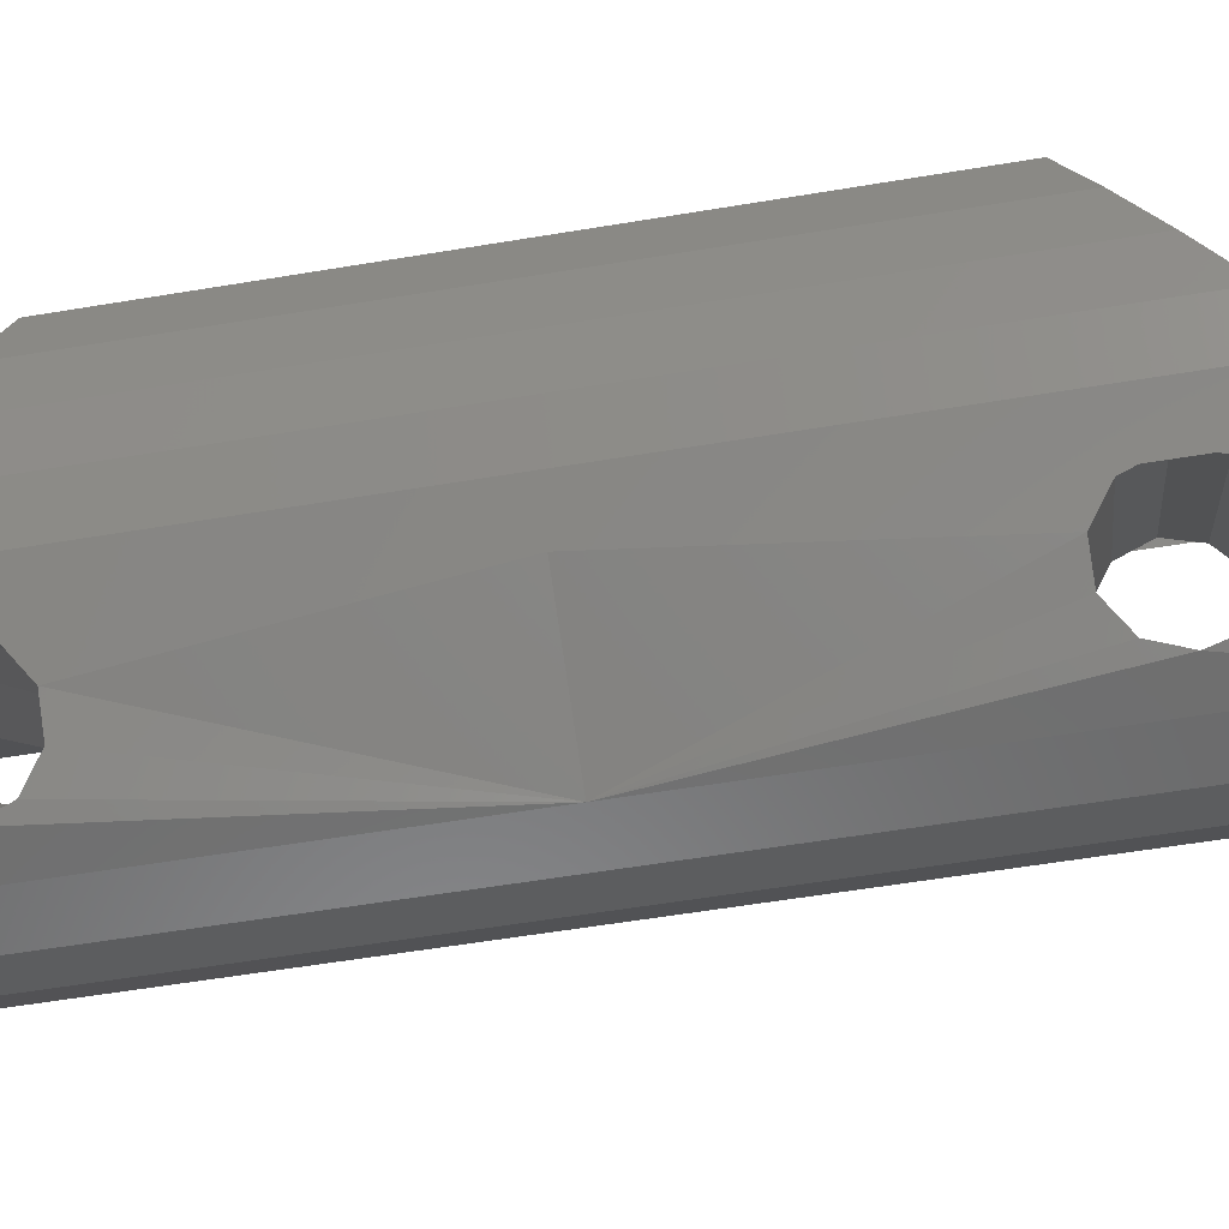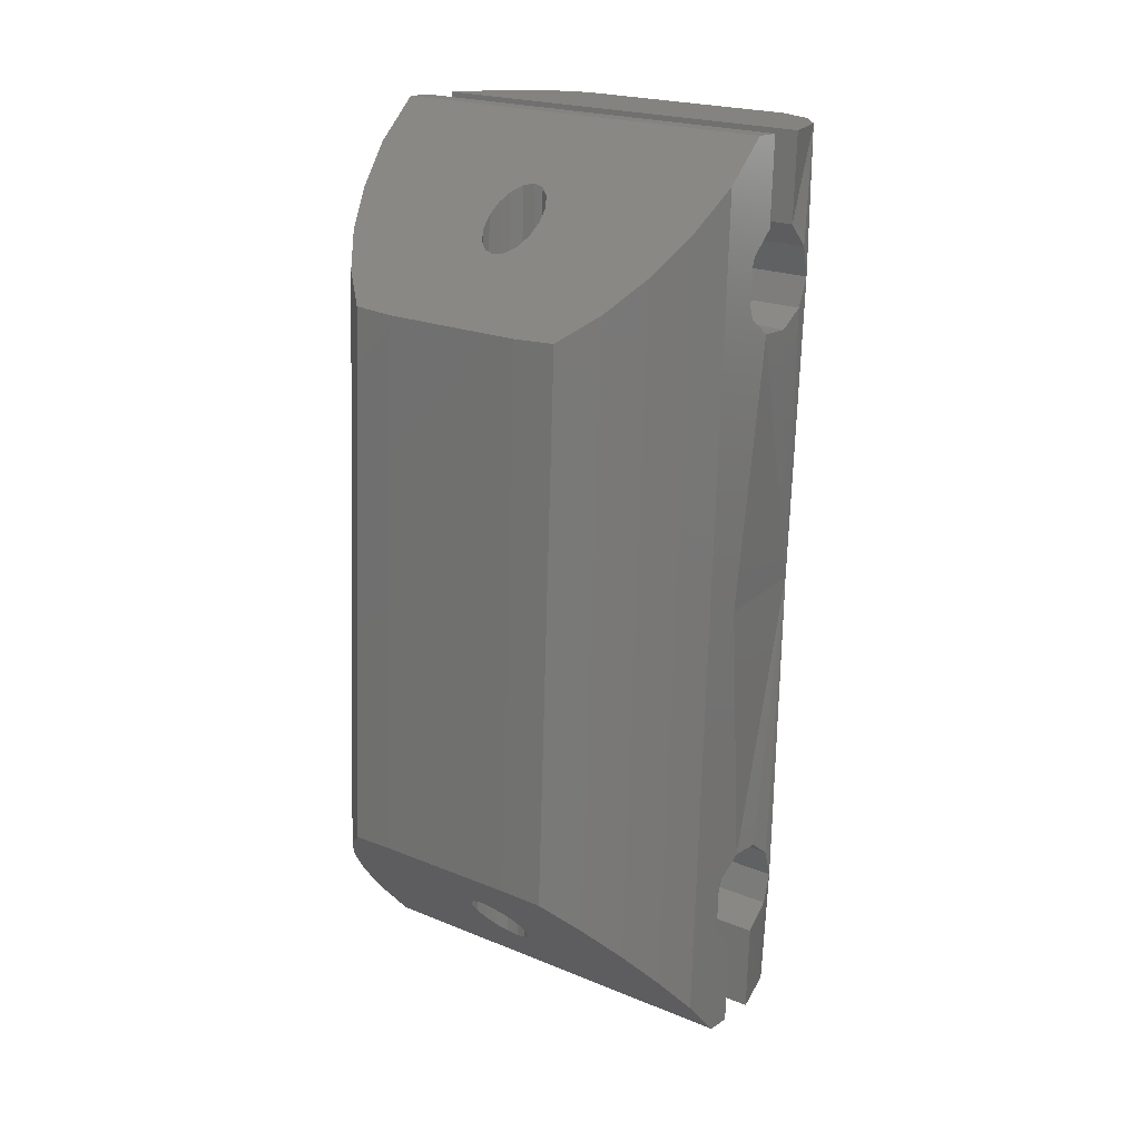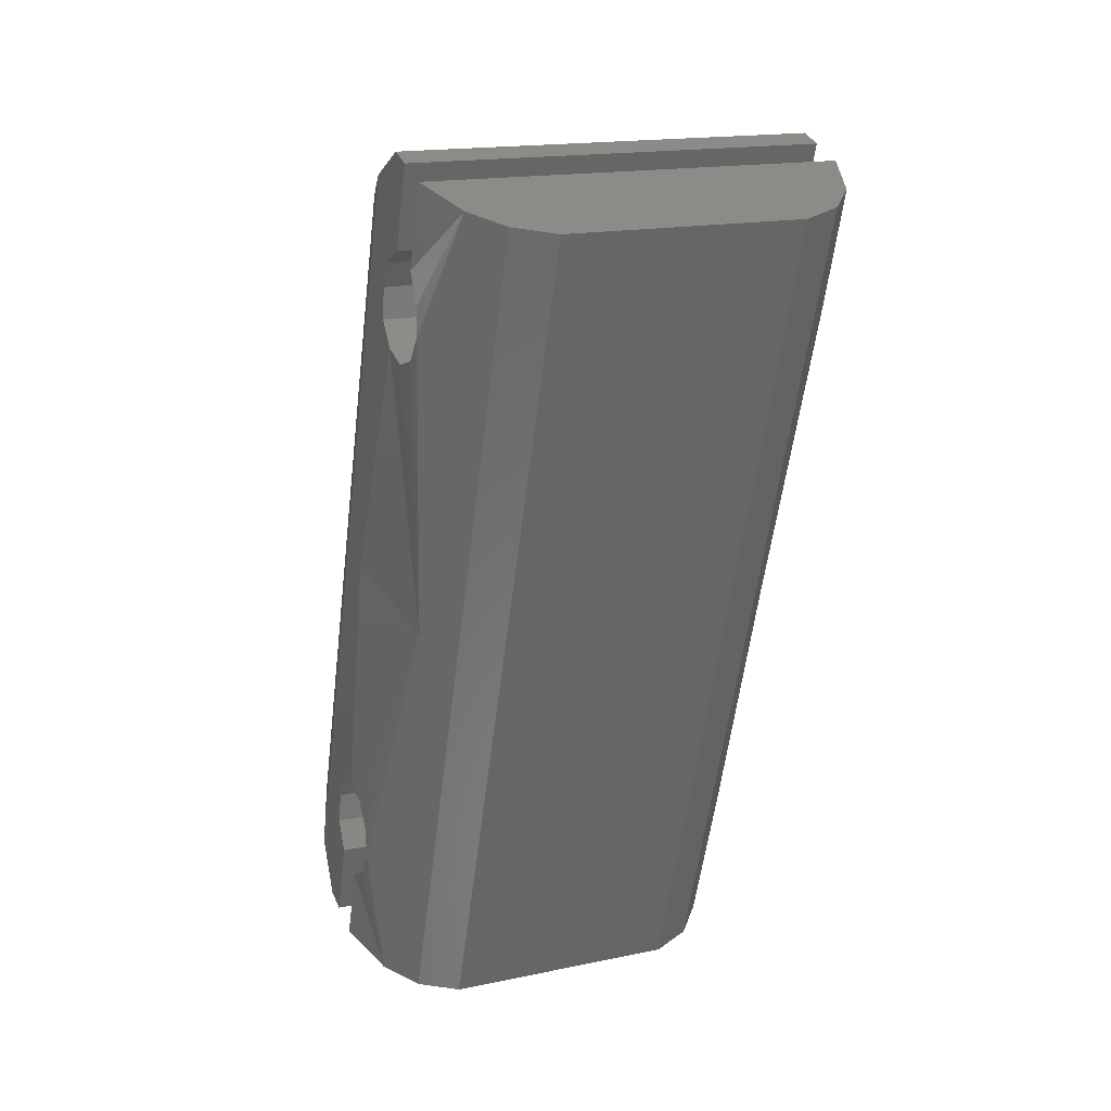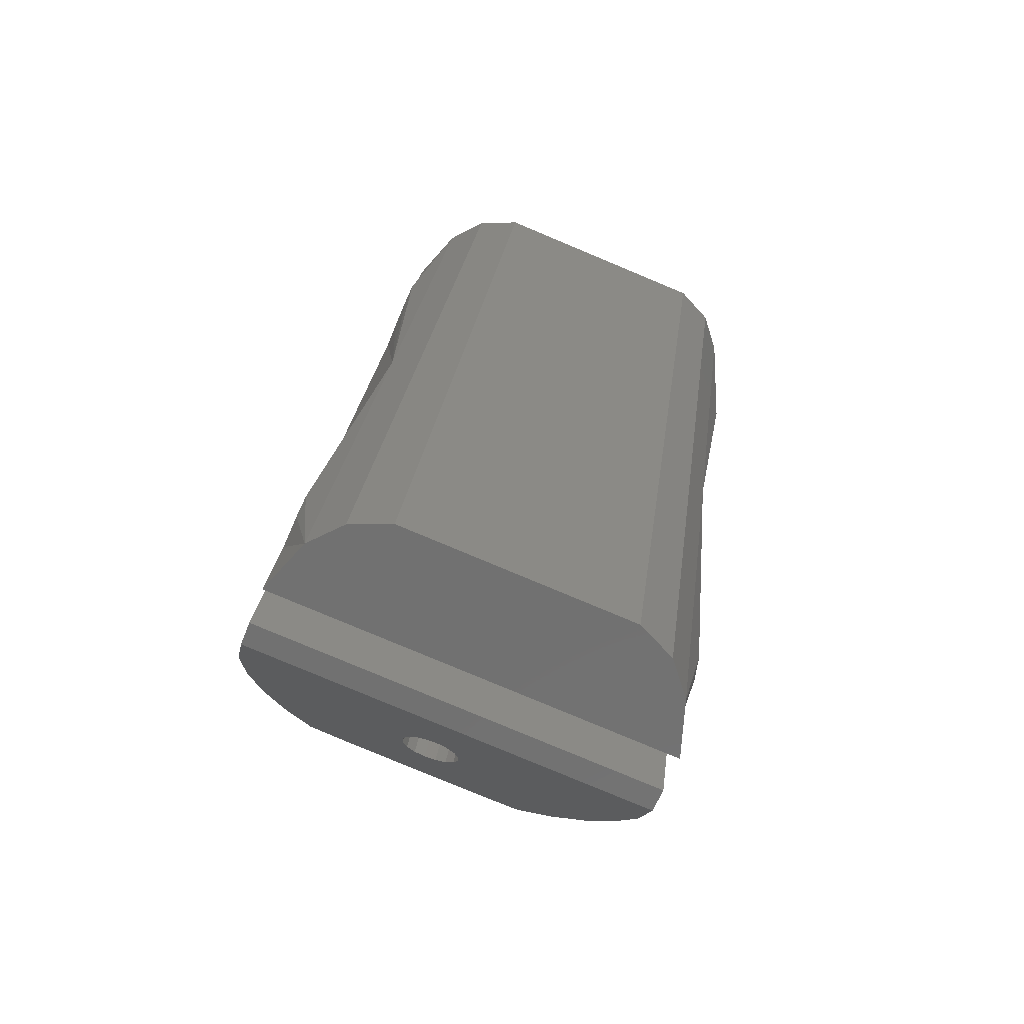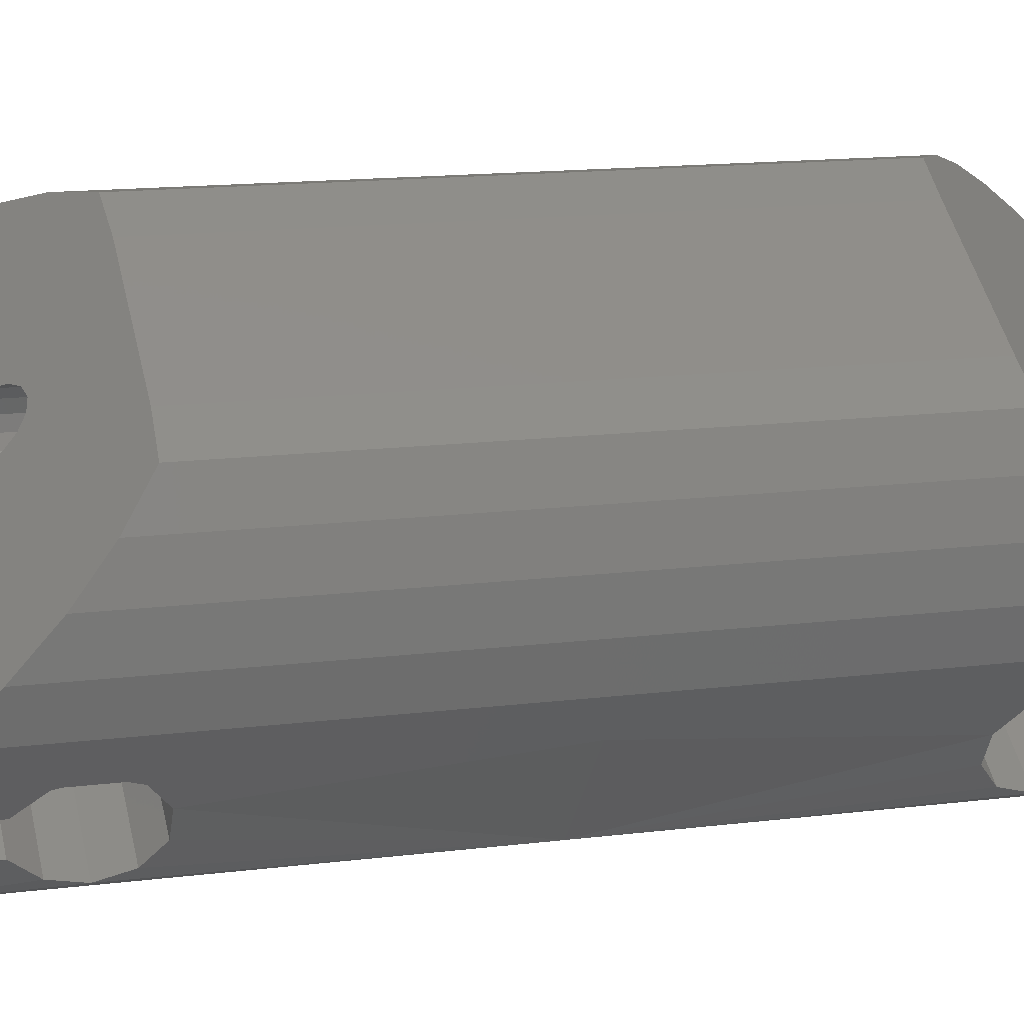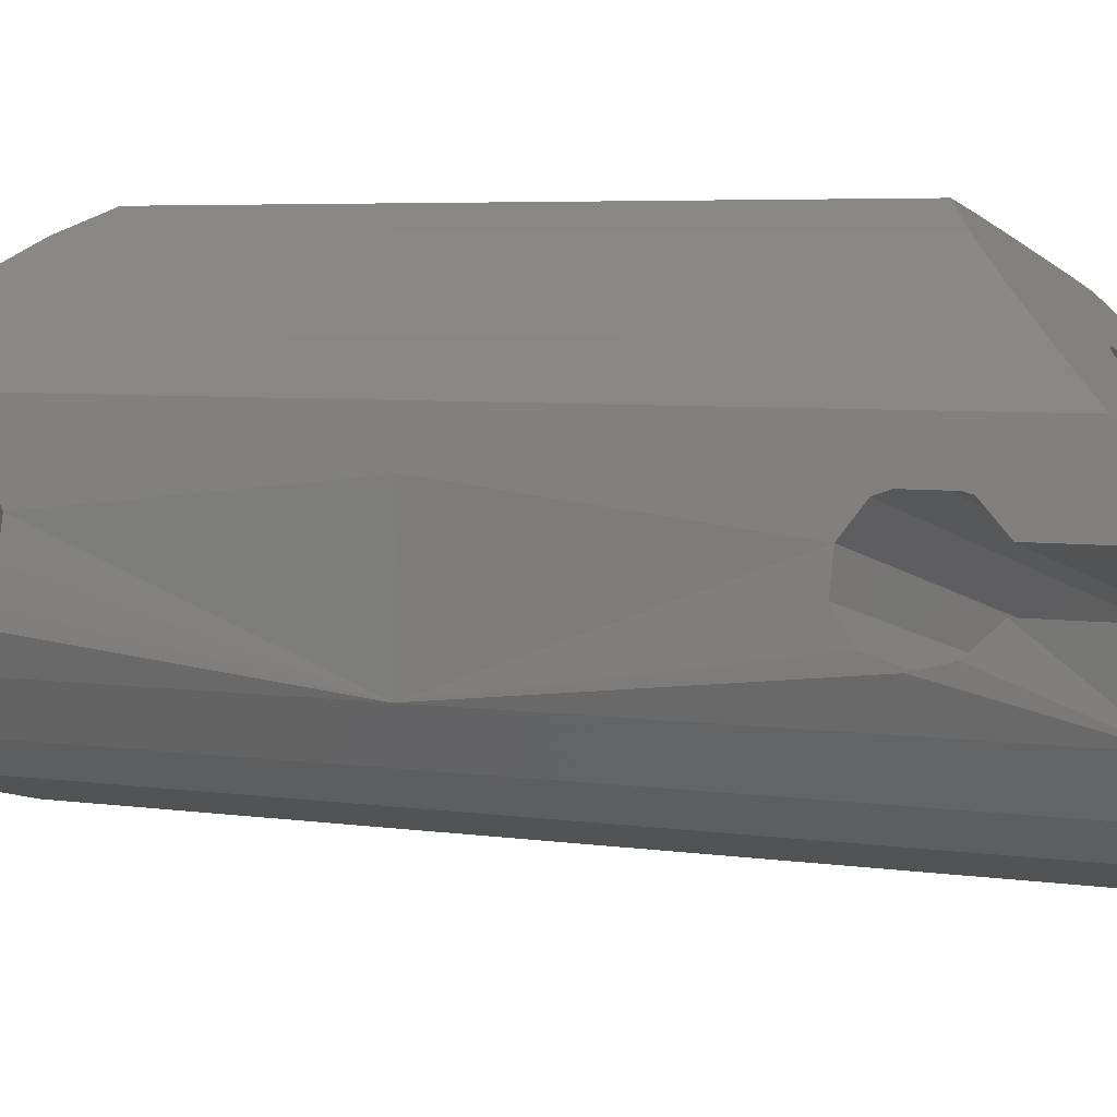
<metadata>
{"format":"stl","ext":"stl","renderer":"f3d","projection":"perspective","resolution":1024,"background":"white","views":[{"elev":-2.9,"azim":-79.1,"up":"+Z"},{"elev":27.0,"azim":39.6,"up":"+Y"},{"elev":28.0,"azim":159.8,"up":"+Y"},{"elev":-70.3,"azim":159.9,"up":"+Y"},{"elev":45.5,"azim":81.1,"up":"+Z"},{"elev":-12.6,"azim":121.6,"up":"+Z"}]}
</metadata>
<code>
# stl→obj: 182 verts, 364 faces
v -26.73 148.2 -27.52
v -26.58 147 -25.95
v -19.54 147 -25.53
v -19.92 146.9 -25.43
v -26.04 145.9 -24.46
v -20.22 146.7 -25.17
v -25.25 144.9 -23.09
v -20.4 146.4 -24.8
v -24.25 144.1 -21.9
v -20.43 146.1 -24.36
v -23.08 143.4 -20.94
v -20.32 145.8 -23.93
v -21.6 143.4 -20.92
v -20.07 145.5 -23.58
v -20.31 143.5 -20.97
v -19.72 145.4 -23.34
v -19.12 143.6 -21.01
v -19.33 145.3 -23.27
v -17.94 143.7 -21.06
v -18.96 145.4 -23.37
v -16.65 143.8 -21.11
v -18.66 145.6 -23.63
v -15.18 144 -21.24
v -18.48 145.9 -24
v -14.19 144.8 -22.28
v -18.44 146.2 -24.44
v -13.42 145.8 -23.53
v -18.56 146.6 -24.87
v -12.89 146.9 -24.95
v -18.81 146.8 -25.22
v -12.63 148 -26.48
v -19.15 147 -25.46
v -12.78 149.2 -28.05
v -25.55 133.2 -25.42
v -25.51 133.4 -24.04
v -25.07 133.6 -22.73
v -24.38 133.9 -21.54
v -23.47 134.1 -20.5
v -22.37 134.3 -19.66
v -20.89 134.4 -19.65
v -19.6 134.5 -19.7
v -18.41 134.6 -19.75
v -17.22 134.7 -19.79
v -15.94 134.8 -19.84
v -14.46 134.9 -19.96
v -13.41 134.8 -20.88
v -12.55 134.7 -21.98
v -11.93 134.6 -23.23
v -11.56 134.5 -24.57
v -11.6 134.3 -25.94
v -18.52 134 -23.7
v -18.9 134 -23.61
v -19.22 134 -23.39
v -19.42 134 -23.06
v -19.49 134.1 -22.68
v -19.4 134.2 -22.3
v -19.18 134.2 -21.99
v -18.85 134.3 -21.79
v -18.47 134.3 -21.72
v -18.09 134.3 -21.81
v -17.77 134.3 -22.04
v -17.56 134.3 -22.37
v -17.5 134.2 -22.75
v -17.58 134.2 -23.13
v -17.81 134.1 -23.44
v -18.14 134.1 -23.64
v -13.59 148.6 -32.19
v -25.23 147.6 -32.89
v -26.14 147.7 -31.71
v -23.91 147.6 -33.57
v -22.39 147.7 -33.63
v -21.1 147.8 -33.68
v -19.91 147.9 -33.72
v -18.72 147.9 -33.77
v -17.44 148 -33.82
v -15.92 148.2 -33.87
v -14.56 148.3 -33.29
v -24.96 132.7 -29.61
v -24.06 132.6 -30.78
v -22.73 132.6 -31.47
v -21.21 132.7 -31.53
v -19.92 132.8 -31.58
v -18.73 132.9 -31.62
v -17.54 133 -31.67
v -16.26 133.1 -31.71
v -14.74 133.2 -31.77
v -13.38 133.4 -31.19
v -12.41 133.6 -30.08
v -19.75 148.7 -27.78
v -26.75 148.1 -28.36
v -12.8 149.1 -28.89
v -26.79 147.9 -29.65
v -12.83 148.9 -30.17
v -12.57 146.2 -28.49
v -26.53 145.2 -27.96
v -12.49 145.6 -27.6
v -26.44 144.5 -27.08
v -12.41 144.6 -27.2
v -26.36 143.6 -26.68
v -12.34 143.6 -27.41
v -26.29 142.6 -26.89
v -12.32 142.9 -28.16
v -26.27 141.9 -27.64
v -12.35 142.8 -29.17
v -26.3 141.8 -28.65
v -12.41 143.3 -30.08
v -26.37 142.2 -29.56
v -12.5 144.2 -30.56
v -26.45 143.1 -30.04
v -12.57 145.2 -30.44
v -26.52 144.1 -29.91
v -12.61 146.1 -29.77
v -26.56 145 -29.25
v -17.5 121 -21.88
v -24.44 119.8 -22.13
v -24.37 118.3 -23.32
v -17.88 121.1 -21.8
v -24.11 121.4 -21.01
v -18.22 121.3 -21.6
v -23.51 122.8 -19.99
v -18.45 121.7 -21.32
v -22.68 124.1 -19.1
v -18.54 122.1 -20.99
v -21.65 125.2 -18.38
v -18.49 122.5 -20.67
v -20.18 125.4 -18.38
v -18.29 122.9 -20.4
v -18.89 125.5 -18.43
v -17.98 123.2 -20.23
v -17.7 125.6 -18.48
v -17.6 123.3 -20.18
v -16.51 125.6 -18.52
v -17.21 123.2 -20.26
v -15.22 125.7 -18.57
v -16.88 123 -20.45
v -13.75 125.8 -18.68
v -16.65 122.7 -20.74
v -12.62 124.8 -19.48
v -16.55 122.2 -21.07
v -11.68 123.7 -20.43
v -16.61 121.8 -21.39
v -10.96 122.3 -21.5
v -16.81 121.4 -21.66
v -10.49 120.9 -22.66
v -17.12 121.2 -21.83
v -10.42 119.3 -23.84
v -23.79 117.7 -27.51
v -22.88 117.6 -28.68
v -11.23 118.7 -27.98
v -21.55 117.6 -29.37
v -20.03 117.8 -29.43
v -18.74 117.8 -29.47
v -17.56 117.9 -29.52
v -16.37 118 -29.56
v -15.08 118.1 -29.61
v -13.56 118.2 -29.67
v -12.2 118.4 -29.08
v -24.39 118.2 -24.16
v -17.39 118.8 -23.58
v -10.44 119.2 -24.68
v -24.43 118 -25.45
v -10.48 119 -25.97
v -24.62 121 -24.56
v -10.67 122 -25.09
v -24.66 121.9 -23.9
v -10.71 122.9 -24.42
v -24.73 122.9 -23.77
v -10.78 123.9 -24.29
v -24.81 123.8 -24.25
v -10.86 124.8 -24.77
v -24.88 124.3 -25.16
v -10.93 125.3 -25.68
v -24.91 124.1 -26.17
v -10.96 125.2 -26.7
v -24.89 123.4 -26.92
v -10.93 124.5 -27.44
v -24.82 122.4 -27.13
v -10.87 123.5 -27.66
v -24.74 121.5 -26.73
v -10.78 122.5 -27.26
v -24.65 120.8 -25.85
v -10.7 121.9 -26.37
f 1 2 3
f 2 4 3
f 2 5 4
f 5 6 4
f 5 7 6
f 7 8 6
f 7 9 8
f 9 10 8
f 9 11 10
f 11 12 10
f 11 13 12
f 13 14 12
f 13 15 14
f 15 16 14
f 15 17 16
f 17 18 16
f 17 19 18
f 19 20 18
f 19 21 20
f 21 22 20
f 21 23 22
f 23 24 22
f 23 25 24
f 25 26 24
f 25 27 26
f 27 28 26
f 27 29 28
f 29 30 28
f 29 31 30
f 31 32 30
f 31 33 32
f 33 3 32
f 33 1 3
f 1 3 3
f 34 2 1
f 34 35 2
f 35 5 2
f 35 36 5
f 36 7 5
f 36 37 7
f 37 9 7
f 37 38 9
f 38 11 9
f 38 39 11
f 39 13 11
f 39 40 13
f 40 15 13
f 40 41 15
f 41 17 15
f 41 42 17
f 42 19 17
f 42 43 19
f 43 21 19
f 43 44 21
f 44 23 21
f 44 45 23
f 45 25 23
f 45 46 25
f 46 27 25
f 46 47 27
f 47 29 27
f 47 48 29
f 48 31 29
f 48 49 31
f 49 33 31
f 49 50 33
f 3 4 51
f 4 52 51
f 4 6 52
f 6 53 52
f 6 8 53
f 8 54 53
f 8 10 54
f 10 55 54
f 10 12 55
f 12 56 55
f 12 14 56
f 14 57 56
f 14 16 57
f 16 58 57
f 16 18 58
f 18 59 58
f 18 20 59
f 20 60 59
f 20 22 60
f 22 61 60
f 22 24 61
f 24 62 61
f 24 26 62
f 26 63 62
f 26 28 63
f 28 64 63
f 28 30 64
f 30 65 64
f 30 32 65
f 32 66 65
f 32 3 66
f 3 51 66
f 67 68 69
f 67 70 68
f 67 71 70
f 67 72 71
f 67 73 72
f 67 74 73
f 67 75 74
f 67 76 75
f 67 77 76
f 69 68 78
f 68 79 78
f 68 70 79
f 70 80 79
f 70 71 80
f 71 81 80
f 71 72 81
f 72 82 81
f 72 73 82
f 73 83 82
f 73 74 83
f 74 84 83
f 74 75 84
f 75 85 84
f 75 76 85
f 76 86 85
f 76 77 86
f 77 87 86
f 77 67 87
f 67 88 87
f 89 90 1
f 91 90 89
f 33 91 89
f 69 92 67
f 67 92 93
f 91 94 95
f 95 90 91
f 94 96 97
f 97 95 94
f 96 98 99
f 99 97 96
f 98 100 101
f 101 99 98
f 100 102 103
f 103 101 100
f 102 104 105
f 105 103 102
f 104 106 107
f 107 105 104
f 106 108 109
f 109 107 106
f 108 110 111
f 111 109 108
f 110 112 113
f 113 111 110
f 112 93 92
f 92 113 112
f 91 33 94
f 95 1 90
f 94 33 96
f 97 1 95
f 96 33 98
f 99 1 97
f 50 98 33
f 1 99 34
f 98 50 100
f 101 34 99
f 100 50 102
f 103 34 101
f 88 102 50
f 34 103 78
f 102 88 104
f 105 78 103
f 104 88 106
f 107 78 105
f 106 88 108
f 109 78 107
f 67 108 88
f 78 109 69
f 108 67 110
f 111 69 109
f 110 67 112
f 113 69 111
f 112 67 93
f 92 69 113
f 114 115 116
f 114 117 115
f 117 118 115
f 117 119 118
f 119 120 118
f 119 121 120
f 121 122 120
f 121 123 122
f 123 124 122
f 123 125 124
f 125 126 124
f 125 127 126
f 127 128 126
f 127 129 128
f 129 130 128
f 129 131 130
f 131 132 130
f 131 133 132
f 133 134 132
f 133 135 134
f 135 136 134
f 135 137 136
f 137 138 136
f 137 139 138
f 139 140 138
f 139 141 140
f 141 142 140
f 141 143 142
f 143 144 142
f 143 145 144
f 145 146 144
f 145 114 146
f 114 116 146
f 114 114 116
f 116 115 34
f 115 35 34
f 115 118 35
f 118 36 35
f 118 120 36
f 120 37 36
f 120 122 37
f 122 38 37
f 122 124 38
f 124 39 38
f 124 126 39
f 126 40 39
f 126 128 40
f 128 41 40
f 128 130 41
f 130 42 41
f 130 132 42
f 132 43 42
f 132 134 43
f 134 44 43
f 134 136 44
f 136 45 44
f 136 138 45
f 138 46 45
f 138 140 46
f 140 47 46
f 140 142 47
f 142 48 47
f 142 144 48
f 144 49 48
f 144 146 49
f 146 50 49
f 51 117 114
f 51 52 117
f 52 119 117
f 52 53 119
f 53 121 119
f 53 54 121
f 54 123 121
f 54 55 123
f 55 125 123
f 55 56 125
f 56 127 125
f 56 57 127
f 57 129 127
f 57 58 129
f 58 131 129
f 58 59 131
f 59 133 131
f 59 60 133
f 60 135 133
f 60 61 135
f 61 137 135
f 61 62 137
f 62 139 137
f 62 63 139
f 63 141 139
f 63 64 141
f 64 143 141
f 64 65 143
f 65 145 143
f 65 66 145
f 66 114 145
f 66 51 114
f 147 148 149
f 148 150 149
f 150 151 149
f 151 152 149
f 152 153 149
f 153 154 149
f 154 155 149
f 155 156 149
f 156 157 149
f 78 148 147
f 78 79 148
f 79 150 148
f 79 80 150
f 80 151 150
f 80 81 151
f 81 152 151
f 81 82 152
f 82 153 152
f 82 83 153
f 83 154 153
f 83 84 154
f 84 155 154
f 84 85 155
f 85 156 155
f 85 86 156
f 86 157 156
f 86 87 157
f 87 149 157
f 87 88 149
f 116 158 159
f 159 158 160
f 159 160 146
f 149 161 147
f 162 161 149
f 163 164 160
f 160 158 163
f 165 166 164
f 164 163 165
f 167 168 166
f 166 165 167
f 169 170 168
f 168 167 169
f 171 172 170
f 170 169 171
f 173 174 172
f 172 171 173
f 175 176 174
f 174 173 175
f 177 178 176
f 176 175 177
f 179 180 178
f 178 177 179
f 181 182 180
f 180 179 181
f 161 162 182
f 182 181 161
f 164 146 160
f 158 116 163
f 166 146 164
f 163 116 165
f 168 146 166
f 165 116 167
f 146 168 50
f 34 167 116
f 170 50 168
f 167 34 169
f 172 50 170
f 169 34 171
f 50 172 88
f 78 171 34
f 174 88 172
f 171 78 173
f 176 88 174
f 173 78 175
f 178 88 176
f 175 78 177
f 88 178 149
f 147 177 78
f 180 149 178
f 177 147 179
f 182 149 180
f 179 147 181
f 162 149 182
f 181 147 161

</code>
